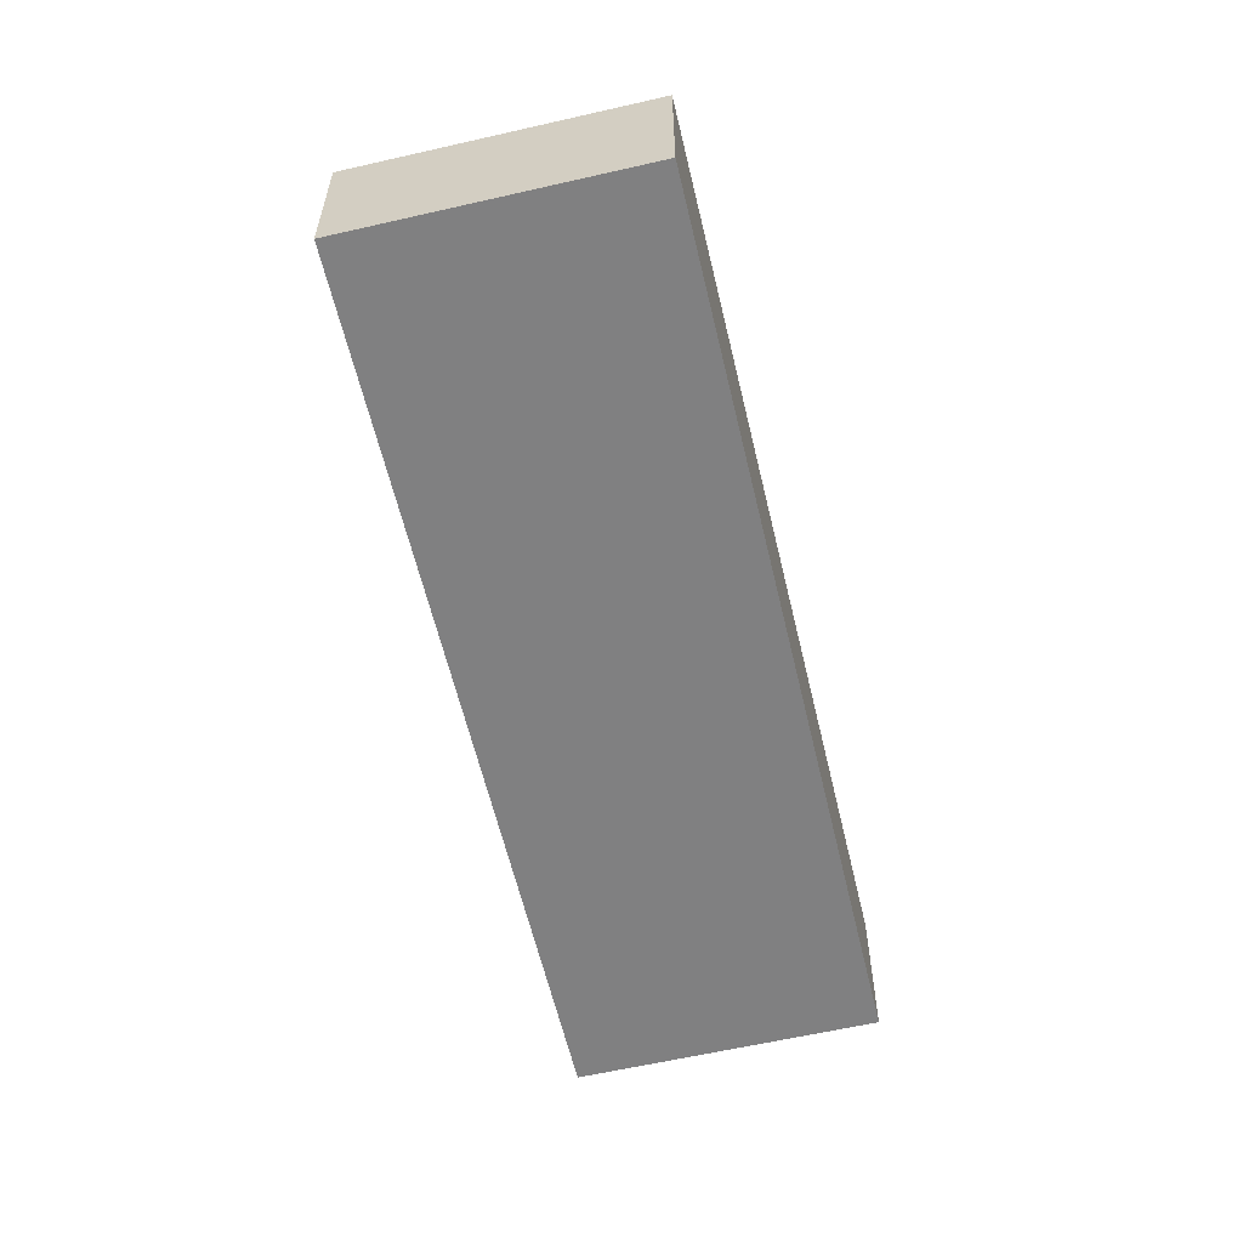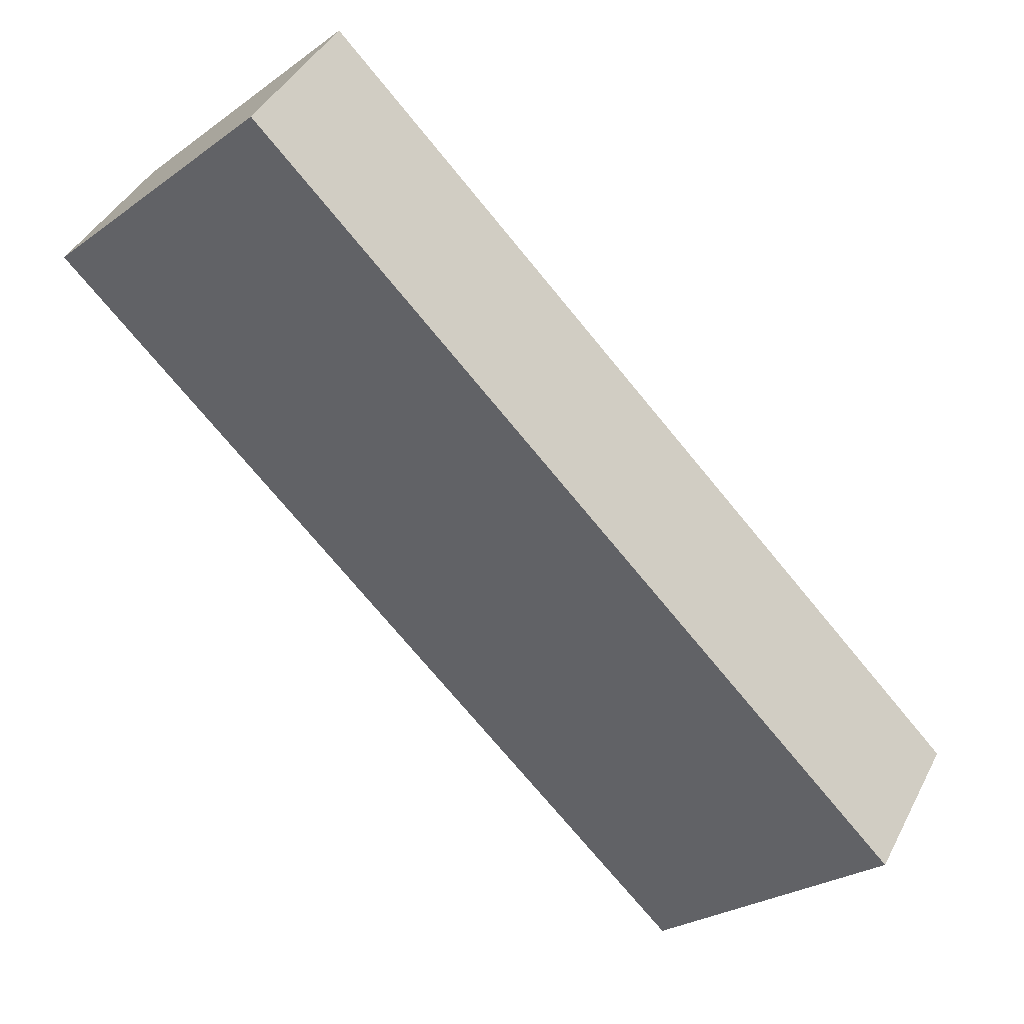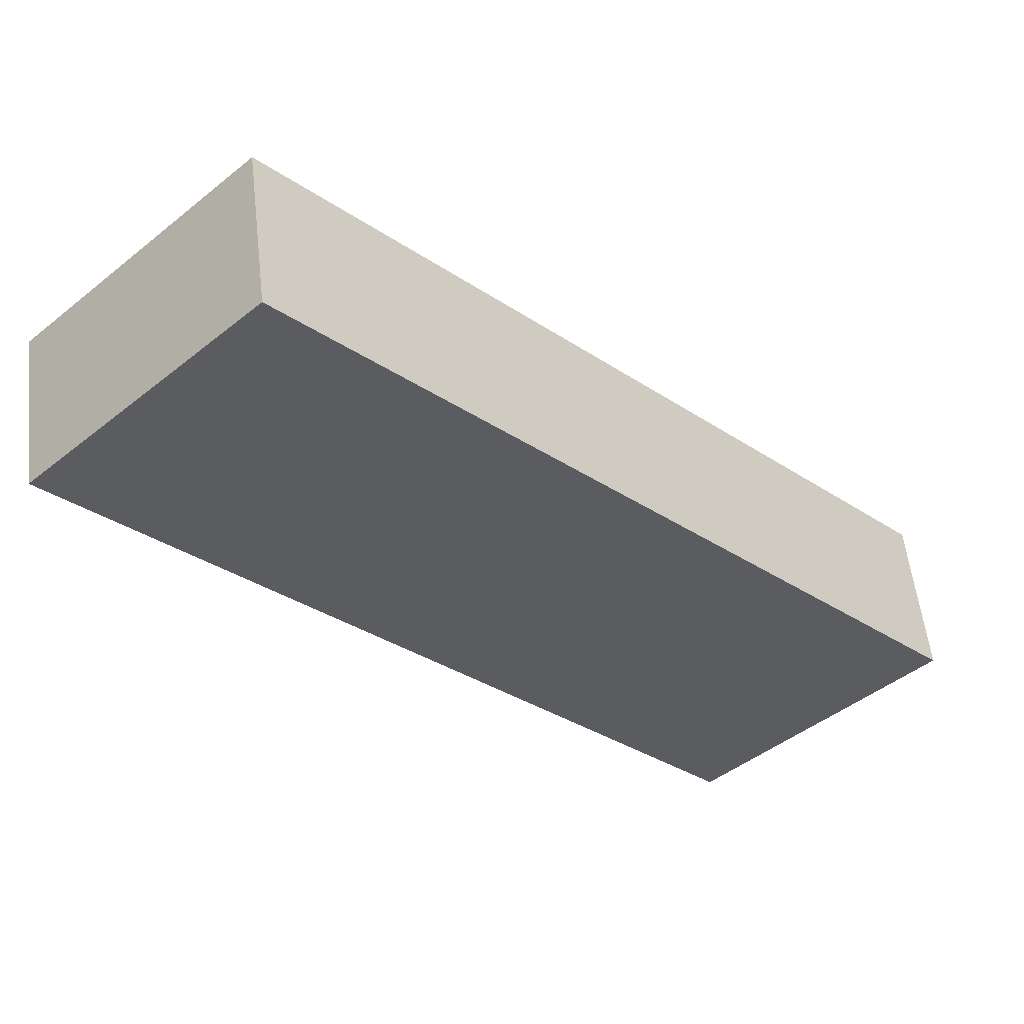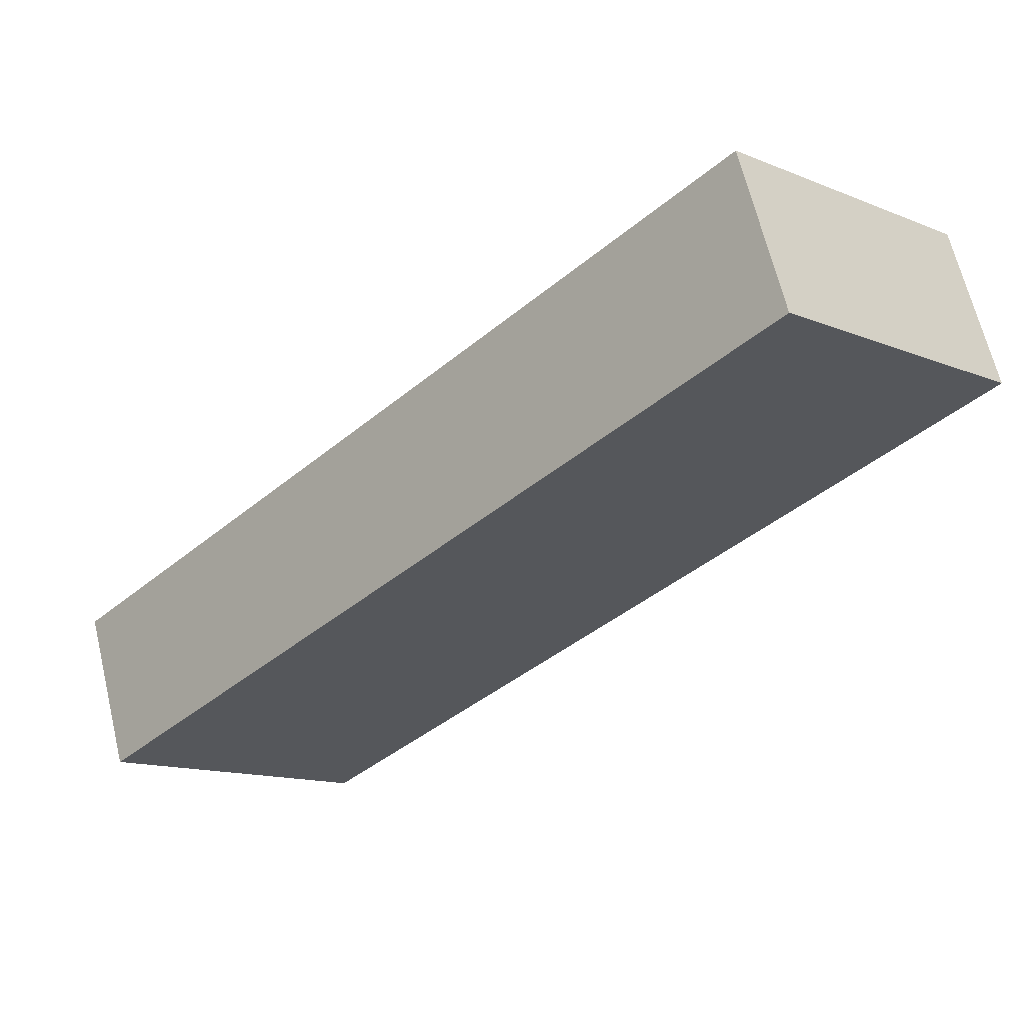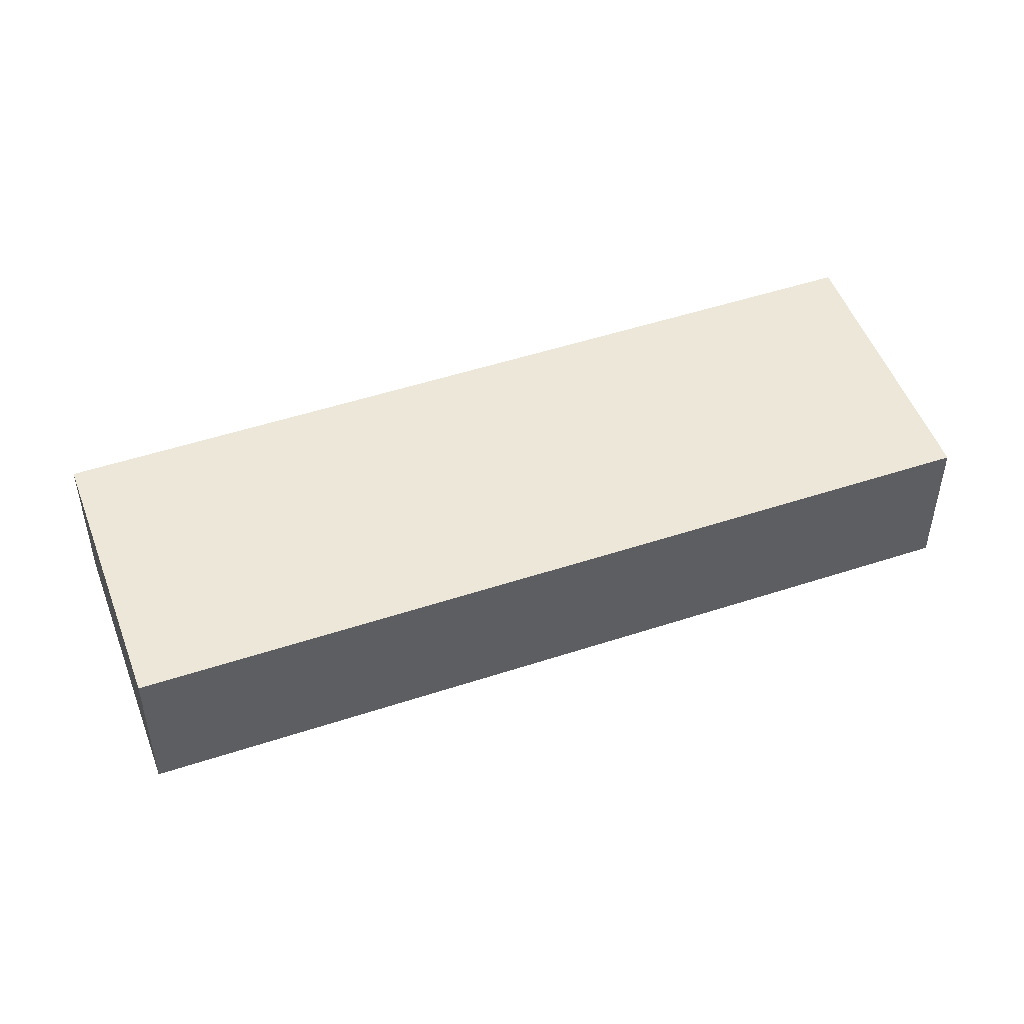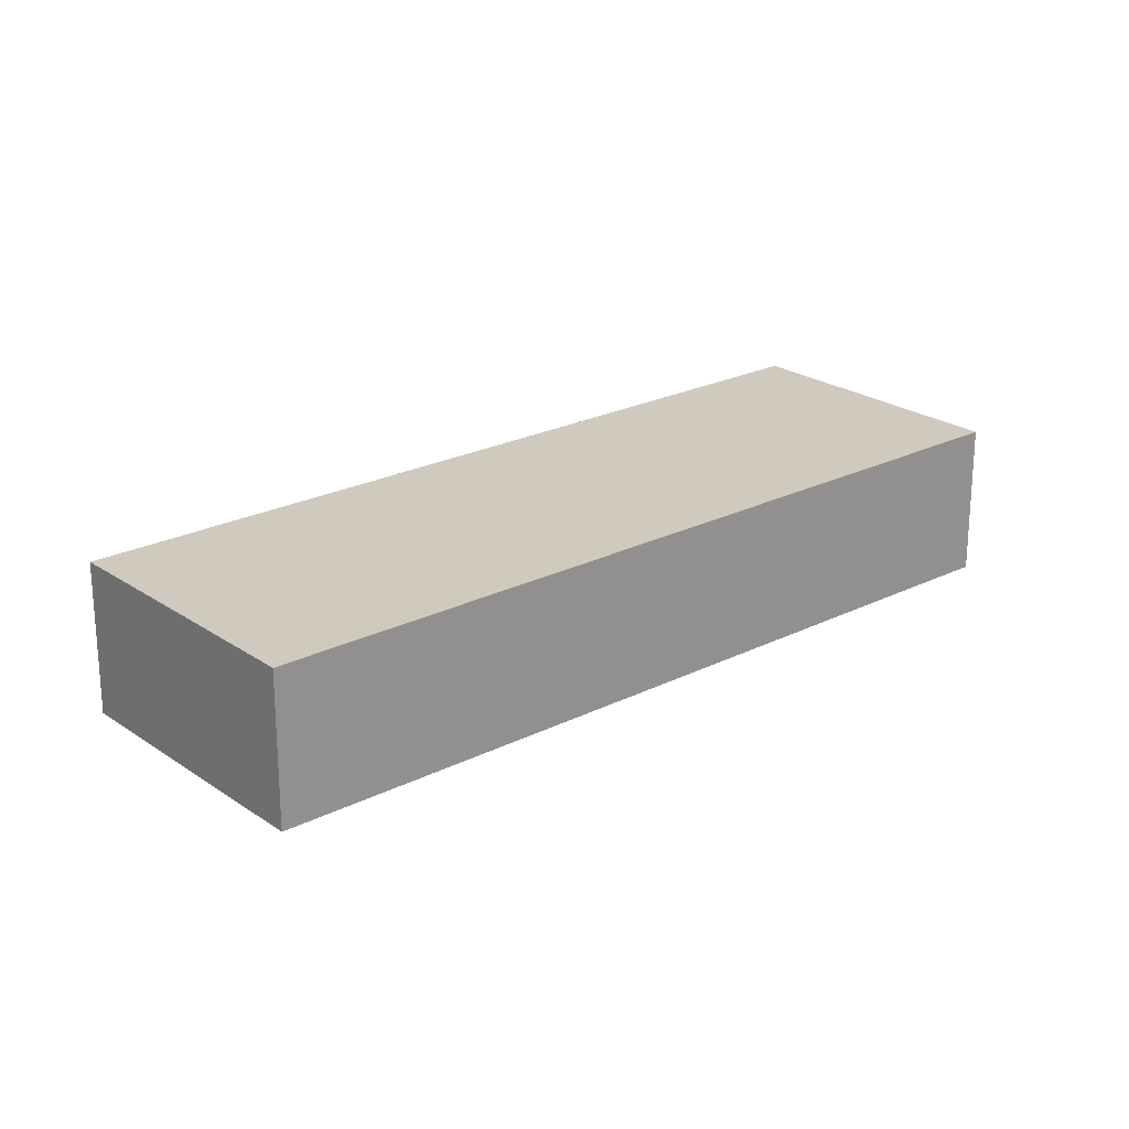
<metadata>
{"format":"obj","ext":"obj","renderer":"f3d","projection":"perspective","resolution":1024,"background":"white","views":[{"elev":-60.1,"azim":57.5,"up":"+Y"},{"elev":41.3,"azim":-154.7,"up":"+Z"},{"elev":54.7,"azim":173.6,"up":"+Z"},{"elev":64.7,"azim":-13.4,"up":"+Z"},{"elev":50.0,"azim":-65.7,"up":"+Y"},{"elev":22.9,"azim":93.6,"up":"+Y"}]}
</metadata>
<code>
v  8.282 -5.21e-16 8.508
v  16.82 -5.311e-16 8.674
v  12.52 -7.874e-16 12.86
v  4.298 2.562e-16 -4.184
v  0 0 0
v  8.282 3.115 8.508
v  6.644e-05 3.115 -9.869e-05
v  12.52 3.115 12.86
v  16.82 3.115 8.674
v  4.298 3.115 -4.184
g defaultobject
f 1 2 3
f 2 1 4
f 4 1 5
f 6 5 1
f 5 6 7
f 8 1 3
f 1 8 6
f 2 8 3
f 8 2 9
f 4 9 2
f 9 4 10
f 7 4 5
f 4 7 10
f 7 9 10
f 9 7 6
f 9 6 8

</code>
